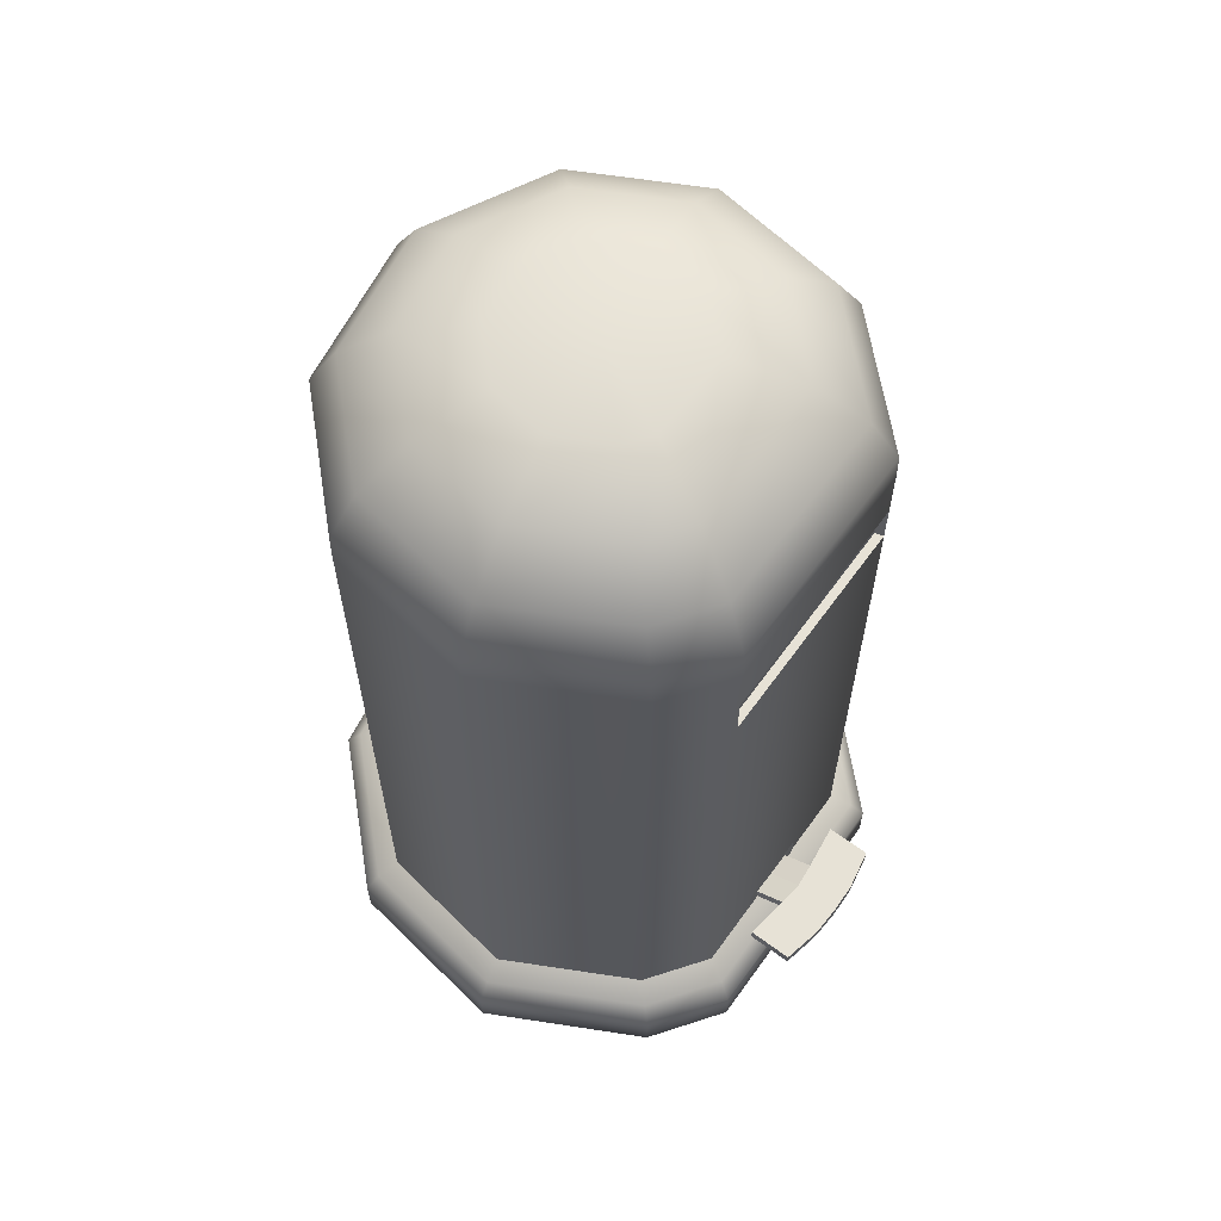
<metadata>
{"format":"obj","ext":"obj","renderer":"f3d","projection":"perspective","resolution":1024,"background":"white","views":[{"elev":63.4,"azim":36.8,"up":"+Z"}]}
</metadata>
<code>
v -6.024 28.93 4.303
v -6.024 28.93 -0.1572
v 11.95 26.4 -0.1572
v 11.95 26.4 4.303
v -6.024 28.93 4.303
v 11.95 26.4 -0.1572
v -6.024 28.93 4.303
v 11.95 26.4 4.303
v 11.27 25 6.336
v -5.753 27.39 6.336
v -6.024 28.93 4.303
v 11.27 25 6.336
v -5.338 25.04 7.728
v -5.753 27.39 6.336
v 11.27 25 6.336
v 10.22 22.85 7.728
v -5.338 25.04 7.728
v 11.27 25 6.336
v 10.22 22.85 7.728
v 11.27 25 6.336
v 23.63 13.06 6.336
v 21.52 11.94 7.728
v 10.22 22.85 7.728
v 23.63 13.06 6.336
v 11.95 26.4 4.303
v 11.95 26.4 -0.1572
v 25.01 13.79 -0.1572
v 25.01 13.79 4.303
v 11.95 26.4 4.303
v 25.01 13.79 -0.1572
v 25.01 13.79 4.303
v 23.63 13.06 6.336
v 11.95 26.4 4.303
v 23.63 13.06 6.336
v 11.27 25 6.336
v 11.95 26.4 4.303
v 25.01 13.79 4.303
v 25.01 13.79 -0.1572
v 25.48 -12.88 -0.1572
v 25.48 -12.88 4.303
v 25.01 13.79 4.303
v 25.48 -12.88 -0.1572
v 25.01 13.79 4.303
v 25.48 -12.88 4.303
v 23.63 13.06 6.336
v 25.48 -12.88 4.303
v 24.07 -12.19 6.336
v 23.63 13.06 6.336
v 23.63 13.06 6.336
v 24.07 -12.19 6.336
v 21.93 -11.15 7.728
v 21.52 11.94 7.728
v 23.63 13.06 6.336
v 21.93 -11.15 7.728
v 25.48 -12.88 4.303
v 25.48 -12.88 -0.1572
v 20.21 -20.4 4.303
v 25.48 -12.88 4.303
v 20.21 -20.4 4.303
v 19.08 -19.32 6.336
v 24.07 -12.19 6.336
v 25.48 -12.88 4.303
v 19.08 -19.32 6.336
v 24.07 -12.19 6.336
v 19.08 -19.32 6.336
v 21.93 -11.15 7.728
v 19.08 -19.32 6.336
v 17.37 -17.66 7.833
v 21.93 -11.15 7.728
v 3.491 -25.04 7.728
v 17.37 -17.66 7.833
v 19.08 -19.32 6.336
v 3.906 -27.39 6.336
v 3.491 -25.04 7.728
v 19.08 -19.32 6.336
v 19.08 -19.32 6.336
v 20.21 -20.4 4.303
v 3.906 -27.39 6.336
v 20.21 -20.4 4.303
v 4.177 -28.93 4.303
v 3.906 -27.39 6.336
v 4.177 -28.93 4.303
v 20.21 -20.4 4.303
v 4.177 -28.93 -0.1572
v 25.48 -12.88 -0.1572
v 20.21 -20.4 -0.1572
v 20.21 -20.4 4.303
v 20.21 -20.4 4.303
v 20.21 -20.4 -0.1572
v 4.177 -28.93 -0.1572
v 3.481 -24.98 82.59
v -12.04 -22.8 82.59
v 2.991 -22.2 87.58
v -12.04 -22.8 82.59
v -10.8 -20.26 87.58
v 2.991 -22.2 87.58
v 2.991 -22.2 87.58
v -10.8 -20.26 87.58
v 2.082 -17.04 92.03
v -10.8 -20.26 87.58
v -8.51 -15.55 92.03
v 2.082 -17.04 92.03
v 2.082 -17.04 92.03
v -8.51 -15.55 92.03
v 0.7868 -9.698 94.65
v -8.51 -15.55 92.03
v -5.241 -8.851 94.65
v 0.7868 -9.698 94.65
v -0.9234 2e-06 94.65
v 0.7868 -9.698 94.65
v -5.241 -8.851 94.65
v -12.04 -22.8 82.59
v -23.32 -11.91 82.59
v -10.8 -20.26 87.58
v -23.32 -11.91 82.59
v -20.83 -10.58 87.58
v -10.8 -20.26 87.58
v -10.8 -20.26 87.58
v -20.83 -10.58 87.58
v -8.51 -15.55 92.03
v -20.83 -10.58 87.58
v -16.2 -8.124 92.03
v -8.51 -15.55 92.03
v -8.51 -15.55 92.03
v -16.2 -8.124 92.03
v -5.241 -8.851 94.65
v -16.2 -8.124 92.03
v -9.619 -4.623 94.65
v -5.241 -8.851 94.65
v -0.9234 2e-06 94.65
v -5.241 -8.851 94.65
v -9.619 -4.623 94.65
v -0.9234 2e-06 94.65
v -9.619 -4.623 94.65
v -10.68 1.371 94.65
v -0.9234 2e-06 94.65
v -10.68 1.371 94.65
v -8.008 6.841 94.65
v -0.9234 2e-06 94.65
v -8.008 6.841 94.65
v -2.634 9.699 94.65
v -3.929 17.04 92.03
v -2.634 9.699 94.65
v -8.008 6.841 94.65
v -23.32 -11.91 82.59
v -26.04 3.53 82.59
v -20.83 -10.58 87.58
v -26.04 3.53 82.59
v -23.25 3.137 87.58
v -20.83 -10.58 87.58
v -20.83 -10.58 87.58
v -23.25 3.137 87.58
v -16.2 -8.124 92.03
v -23.25 3.137 87.58
v -18.06 2.409 92.03
v -16.2 -8.124 92.03
v -16.2 -8.124 92.03
v -18.06 2.409 92.03
v -9.619 -4.623 94.65
v -18.06 2.409 92.03
v -10.68 1.371 94.65
v -9.619 -4.623 94.65
v -18.06 2.409 92.03
v -13.37 12.02 92.03
v -10.68 1.371 94.65
v -13.37 12.02 92.03
v -8.008 6.841 94.65
v -10.68 1.371 94.65
v -13.37 12.02 92.03
v -3.929 17.04 92.03
v -8.008 6.841 94.65
v -4.838 22.2 87.58
v -3.929 17.04 92.03
v -13.37 12.02 92.03
v -17.14 15.66 87.58
v -4.838 22.2 87.58
v -13.37 12.02 92.03
v -5.328 24.98 82.59
v -4.838 22.2 87.58
v -17.14 15.66 87.58
v -19.17 17.62 82.59
v -5.328 24.98 82.59
v -17.14 15.66 87.58
v -26.04 3.53 82.59
v -19.17 17.62 82.59
v -23.25 3.137 87.58
v -19.17 17.62 82.59
v -17.14 15.66 87.58
v -23.25 3.137 87.58
v -23.25 3.137 87.58
v -17.14 15.66 87.58
v -18.06 2.409 92.03
v -17.14 15.66 87.58
v -13.37 12.02 92.03
v -18.06 2.409 92.03
v -5.328 24.98 82.59
v 10.2 22.8 82.59
v -4.838 22.2 87.58
v 10.2 22.8 82.59
v 8.958 20.26 87.58
v -4.838 22.2 87.58
v -4.838 22.2 87.58
v 8.958 20.26 87.58
v -3.929 17.04 92.03
v 8.958 20.26 87.58
v 6.663 15.55 92.03
v -3.929 17.04 92.03
v -3.929 17.04 92.03
v 6.663 15.55 92.03
v -2.634 9.699 94.65
v 6.663 15.55 92.03
v 3.394 8.852 94.65
v -2.634 9.699 94.65
v -0.9234 2e-06 94.65
v -2.634 9.699 94.65
v 3.394 8.852 94.65
v 10.2 22.8 82.59
v 21.47 11.91 82.59
v 8.958 20.26 87.58
v 21.47 11.91 82.59
v 18.98 10.58 87.58
v 8.958 20.26 87.58
v 8.958 20.26 87.58
v 18.98 10.58 87.58
v 6.663 15.55 92.03
v 18.98 10.58 87.58
v 14.36 8.125 92.03
v 6.663 15.55 92.03
v 6.663 15.55 92.03
v 14.36 8.125 92.03
v 3.394 8.852 94.65
v 14.36 8.125 92.03
v 7.772 4.624 94.65
v 3.394 8.852 94.65
v -0.9234 2e-06 94.65
v 3.394 8.852 94.65
v 7.772 4.624 94.65
v -0.9234 2e-06 94.65
v 7.772 4.624 94.65
v 7.928 -4.317 94.65
v 6.161 -6.841 94.65
v -0.9234 2e-06 94.65
v 7.928 -4.317 94.65
v -0.9234 2e-06 94.65
v 6.161 -6.841 94.65
v 0.7868 -9.698 94.65
v 2.082 -17.04 92.03
v 0.7868 -9.698 94.65
v 6.161 -6.841 94.65
v 21.47 11.91 82.59
v 21.87 -11.12 82.59
v 18.98 10.58 87.58
v 21.87 -11.12 82.59
v 19.34 -9.881 87.58
v 18.98 10.58 87.58
v 18.98 10.58 87.58
v 19.34 -9.881 87.58
v 14.36 8.125 92.03
v 19.34 -9.881 87.58
v 14.63 -7.586 92.03
v 14.36 8.125 92.03
v 14.36 8.125 92.03
v 14.63 -7.586 92.03
v 7.772 4.624 94.65
v 14.63 -7.586 92.03
v 7.928 -4.317 94.65
v 7.772 4.624 94.65
v 14.63 -7.586 92.03
v 11.53 -12.02 92.03
v 7.928 -4.317 94.65
v 11.53 -12.02 92.03
v 6.161 -6.841 94.65
v 7.928 -4.317 94.65
v 11.53 -12.02 92.03
v 2.082 -17.04 92.03
v 6.161 -6.841 94.65
v 2.991 -22.2 87.58
v 2.082 -17.04 92.03
v 11.53 -12.02 92.03
v 15.29 -15.66 87.58
v 2.991 -22.2 87.58
v 11.53 -12.02 92.03
v 3.481 -24.98 82.59
v 2.991 -22.2 87.58
v 15.29 -15.66 87.58
v 17.32 -17.62 82.59
v 3.481 -24.98 82.59
v 15.29 -15.66 87.58
v 21.87 -11.12 82.59
v 17.32 -17.62 82.59
v 19.34 -9.881 87.58
v 17.32 -17.62 82.59
v 15.29 -15.66 87.58
v 19.34 -9.881 87.58
v 19.34 -9.881 87.58
v 15.29 -15.66 87.58
v 14.63 -7.586 92.03
v 15.29 -15.66 87.58
v 11.53 -12.02 92.03
v 14.63 -7.586 92.03
v -5.328 24.98 82.59
v -5.338 25.04 79.42
v 10.2 22.8 82.59
v -5.338 25.04 79.42
v 10.22 22.85 79.42
v 10.2 22.8 82.59
v 10.22 22.85 79.42
v 21.52 11.94 79.42
v 10.2 22.8 82.59
v 21.52 11.94 79.42
v 21.47 11.91 82.59
v 10.2 22.8 82.59
v 21.52 11.94 79.42
v 21.93 -11.15 79.42
v 21.47 11.91 82.59
v 21.93 -11.15 79.42
v 21.87 -11.12 82.59
v 21.47 11.91 82.59
v 21.93 -11.15 79.42
v 17.37 -17.66 79.42
v 21.87 -11.12 82.59
v 17.37 -17.66 79.42
v 17.32 -17.62 82.59
v 21.87 -11.12 82.59
v 17.37 -17.66 79.42
v 3.491 -25.04 79.42
v 17.32 -17.62 82.59
v 3.491 -25.04 79.42
v 3.481 -24.98 82.59
v 17.32 -17.62 82.59
v 3.491 -25.04 79.42
v -12.07 -22.85 79.42
v 3.481 -24.98 82.59
v -12.07 -22.85 79.42
v -12.04 -22.8 82.59
v 3.481 -24.98 82.59
v -12.07 -22.85 79.42
v -23.37 -11.94 79.42
v -12.04 -22.8 82.59
v -23.37 -11.94 79.42
v -23.32 -11.91 82.59
v -12.04 -22.8 82.59
v -23.37 -11.94 79.42
v -26.1 3.538 79.42
v -23.32 -11.91 82.59
v -26.1 3.538 79.42
v -26.04 3.53 82.59
v -23.32 -11.91 82.59
v -26.1 3.538 79.42
v -19.21 17.66 79.42
v -26.04 3.53 82.59
v -19.21 17.66 79.42
v -19.17 17.62 82.59
v -26.04 3.53 82.59
v -19.21 17.66 79.42
v -5.338 25.04 79.42
v -19.17 17.62 82.59
v -5.338 25.04 79.42
v -5.328 24.98 82.59
v -19.17 17.62 82.59
v 4.177 -28.93 4.303
v 4.177 -28.93 -0.1572
v -13.8 -26.4 -0.1572
v -13.8 -26.4 4.303
v 4.177 -28.93 4.303
v -13.8 -26.4 -0.1572
v 4.177 -28.93 4.303
v -13.8 -26.4 4.303
v -13.12 -25 6.336
v 3.906 -27.39 6.336
v 4.177 -28.93 4.303
v -13.12 -25 6.336
v 3.491 -25.04 7.728
v 3.906 -27.39 6.336
v -13.12 -25 6.336
v -12.07 -22.85 7.728
v 3.491 -25.04 7.728
v -13.12 -25 6.336
v -12.07 -22.85 7.728
v -13.12 -25 6.336
v -25.48 -13.06 6.336
v -23.37 -11.94 7.728
v -12.07 -22.85 7.728
v -25.48 -13.06 6.336
v -13.8 -26.4 4.303
v -13.8 -26.4 -0.1572
v -26.86 -13.79 -0.1572
v -26.86 -13.79 4.303
v -13.8 -26.4 4.303
v -26.86 -13.79 -0.1572
v -13.8 -26.4 4.303
v -26.86 -13.79 4.303
v -25.48 -13.06 6.336
v -13.12 -25 6.336
v -13.8 -26.4 4.303
v -25.48 -13.06 6.336
v -26.86 -13.79 4.303
v -26.86 -13.79 -0.1572
v -30.01 4.088 -0.1572
v -30.01 4.088 4.303
v -26.86 -13.79 4.303
v -30.01 4.088 -0.1572
v -26.86 -13.79 4.303
v -30.01 4.088 4.303
v -28.46 3.871 6.336
v -25.48 -13.06 6.336
v -26.86 -13.79 4.303
v -28.46 3.871 6.336
v -23.37 -11.94 7.728
v -25.48 -13.06 6.336
v -28.46 3.871 6.336
v -26.1 3.538 7.728
v -23.37 -11.94 7.728
v -28.46 3.871 6.336
v -26.1 3.538 7.728
v -28.46 3.871 6.336
v -20.93 19.32 6.336
v -19.21 17.66 7.728
v -26.1 3.538 7.728
v -20.93 19.32 6.336
v -19.21 17.66 7.728
v -20.93 19.32 6.336
v -5.753 27.39 6.336
v -5.338 25.04 7.728
v -19.21 17.66 7.728
v -5.753 27.39 6.336
v -30.01 4.088 4.303
v -30.01 4.088 -0.1572
v -22.05 20.4 -0.1572
v -22.05 20.4 4.303
v -30.01 4.088 4.303
v -22.05 20.4 -0.1572
v -30.01 4.088 4.303
v -22.05 20.4 4.303
v -20.93 19.32 6.336
v -28.46 3.871 6.336
v -30.01 4.088 4.303
v -20.93 19.32 6.336
v -22.05 20.4 4.303
v -22.05 20.4 -0.1572
v -6.024 28.93 -0.1572
v -6.024 28.93 4.303
v -22.05 20.4 4.303
v -6.024 28.93 -0.1572
v -22.05 20.4 4.303
v -6.024 28.93 4.303
v -5.753 27.39 6.336
v -20.93 19.32 6.336
v -22.05 20.4 4.303
v -5.753 27.39 6.336
v 20.21 -20.4 -0.1572
v 25.48 -12.88 -0.1572
v 4.177 -28.93 -0.1572
v 4.177 -28.93 -0.1572
v 25.48 -12.88 -0.1572
v -13.8 -26.4 -0.1572
v -13.8 -26.4 -0.1572
v 25.48 -12.88 -0.1572
v -26.86 -13.79 -0.1572
v 25.48 -12.88 -0.1572
v 25.01 13.79 -0.1572
v -26.86 -13.79 -0.1572
v 25.01 13.79 -0.1572
v 11.95 26.4 -0.1572
v -26.86 -13.79 -0.1572
v 11.95 26.4 -0.1572
v -6.024 28.93 -0.1572
v -26.86 -13.79 -0.1572
v -26.86 -13.79 -0.1572
v -6.024 28.93 -0.1572
v -30.01 4.088 -0.1572
v -30.01 4.088 -0.1572
v -6.024 28.93 -0.1572
v -22.05 20.4 -0.1572
v -12.07 -22.85 79.42
v 3.491 -25.04 79.42
v 3.491 -25.04 7.728
v -12.07 -22.85 7.728
v -12.07 -22.85 79.42
v 3.491 -25.04 7.728
v -23.37 -11.94 79.42
v -12.07 -22.85 79.42
v -12.07 -22.85 7.728
v -23.37 -11.94 7.728
v -23.37 -11.94 79.42
v -12.07 -22.85 7.728
v -26.1 3.538 79.42
v -23.37 -11.94 79.42
v -23.37 -11.94 7.728
v -26.1 3.538 7.728
v -26.1 3.538 79.42
v -23.37 -11.94 7.728
v -19.21 17.66 79.42
v -26.1 3.538 79.42
v -26.1 3.538 7.728
v -19.21 17.66 7.728
v -19.21 17.66 79.42
v -26.1 3.538 7.728
v -5.338 25.04 79.42
v -19.21 17.66 79.42
v -19.21 17.66 7.728
v -5.338 25.04 7.728
v -5.338 25.04 79.42
v -19.21 17.66 7.728
v 3.491 -25.04 7.728
v 3.491 -25.04 79.42
v 17.37 -17.66 7.833
v 3.491 -25.04 79.42
v 17.37 -17.66 79.42
v 17.37 -17.66 7.833
v 17.37 -17.66 79.42
v 21.93 -11.15 79.42
v 17.37 -17.66 7.833
v 21.93 -11.15 79.42
v 21.93 -11.15 73.37
v 17.37 -17.66 7.833
v 21.93 -11.15 73.37
v 21.93 -11.15 68.77
v 17.37 -17.66 7.833
v 17.37 -17.66 7.833
v 21.93 -11.15 68.77
v 21.93 -11.15 7.728
v 21.93 -11.15 7.728
v 21.93 -11.15 68.77
v 21.52 11.94 68.77
v 21.52 11.94 7.728
v 21.93 -11.15 7.728
v 21.52 11.94 68.77
v 21.52 11.94 7.728
v 21.52 11.94 68.77
v 10.22 22.85 7.728
v 21.93 -11.15 73.37
v 21.93 -11.15 79.42
v 21.52 11.94 73.37
v 21.93 -11.15 79.42
v 21.52 11.94 79.42
v 21.52 11.94 73.37
v 21.52 11.94 79.42
v 10.22 22.85 7.728
v 21.52 11.94 73.37
v 10.22 22.85 7.728
v 21.52 11.94 68.77
v 21.52 11.94 73.37
v 10.22 22.85 79.42
v 10.22 22.85 7.728
v 21.52 11.94 79.42
v 10.22 22.85 7.728
v 10.22 22.85 79.42
v -5.338 25.04 7.728
v 10.22 22.85 79.42
v -5.338 25.04 79.42
v -5.338 25.04 7.728
v 21.07 -10.88 73.37
v 20.67 11.64 73.37
v 21.07 -10.88 68.77
v 20.67 11.64 73.37
v 20.67 11.64 68.77
v 21.07 -10.88 68.77
v 20.67 11.64 68.77
v 21.52 11.94 68.77
v 21.07 -10.88 68.77
v 21.52 11.94 68.77
v 21.93 -11.15 68.77
v 21.07 -10.88 68.77
v 21.07 -10.88 73.37
v 21.93 -11.15 73.37
v 20.67 11.64 73.37
v 21.93 -11.15 73.37
v 21.52 11.94 73.37
v 20.67 11.64 73.37
v 21.07 -10.88 68.77
v 21.93 -11.15 68.77
v 21.07 -10.88 73.37
v 21.93 -11.15 68.77
v 21.93 -11.15 73.37
v 21.07 -10.88 73.37
v 20.67 11.64 73.37
v 21.52 11.94 73.37
v 20.67 11.64 68.77
v 21.52 11.94 73.37
v 21.52 11.94 68.77
v 20.67 11.64 68.77
v 29.05 -7.449 10.58
v 24.36 -7.449 10.58
v 29.04 -7.449 11.86
v 24.36 -7.449 10.58
v 24.36 -7.449 11.86
v 29.04 -7.449 11.86
v 24.36 -7.449 10.58
v 24.99 -2.735 10.58
v 24.36 -7.449 11.86
v 24.99 -2.735 10.58
v 25.02 -2.735 11.86
v 24.36 -7.449 11.86
v 24.36 -7.449 11.86
v 25.02 -2.735 11.86
v 29.04 -7.449 11.86
v 25.02 -2.735 11.86
v 29.89 -3.328 11.86
v 29.04 -7.449 11.86
v 29.89 -3.328 11.86
v 25.02 -2.735 11.86
v 25.31 -0.1328 11.86
v 30.01 -0.1328 11.86
v 29.89 -3.328 11.86
v 25.31 -0.1328 11.86
v 29.89 3.078 11.86
v 30.01 -0.1328 11.86
v 25.31 -0.1328 11.86
v 25.02 2.485 11.86
v 29.89 3.078 11.86
v 25.31 -0.1328 11.86
v 29.89 3.078 11.86
v 25.02 2.485 11.86
v 29.06 7.264 11.86
v 25.02 2.485 11.86
v 24.37 7.264 11.86
v 29.06 7.264 11.86
v 29.06 7.264 10.58
v 29.06 7.264 11.86
v 24.37 7.264 10.58
v 29.06 7.264 11.86
v 24.37 7.264 11.86
v 24.37 7.264 10.58
v 24.37 7.264 10.58
v 24.37 7.264 11.86
v 25.02 2.485 10.58
v 24.37 7.264 11.86
v 25.02 2.485 11.86
v 25.02 2.485 10.58
v 29.05 -7.449 10.58
v 29.04 -7.449 11.86
v 29.85 -3.328 10.58
v 29.04 -7.449 11.86
v 29.89 -3.328 11.86
v 29.85 -3.328 10.58
v 29.89 -3.328 11.86
v 30.01 -0.1328 11.86
v 29.85 -3.328 10.58
v 30.01 -0.1328 11.86
v 30.01 -0.1328 10.58
v 29.85 -3.328 10.58
v 30.01 -0.1328 10.58
v 30.01 -0.1328 11.86
v 29.89 3.078 11.86
v 29.89 3.078 10.58
v 30.01 -0.1328 10.58
v 29.89 3.078 11.86
v 29.89 3.078 10.58
v 29.89 3.078 11.86
v 29.06 7.264 10.58
v 29.89 3.078 11.86
v 29.06 7.264 11.86
v 29.06 7.264 10.58
v 24.99 -2.735 10.58
v 24.36 -7.449 10.58
v 29.05 -7.449 10.58
v 29.85 -3.328 10.58
v 24.99 -2.735 10.58
v 29.05 -7.449 10.58
v 25.31 -0.1328 10.58
v 24.99 -2.735 10.58
v 29.85 -3.328 10.58
v 30.01 -0.1328 10.58
v 25.31 -0.1328 10.58
v 29.85 -3.328 10.58
v 25.31 -0.1328 10.58
v 30.01 -0.1328 10.58
v 29.89 3.078 10.58
v 25.02 2.485 10.58
v 25.31 -0.1328 10.58
v 29.89 3.078 10.58
v 25.02 2.485 10.58
v 29.89 3.078 10.58
v 29.06 7.264 10.58
v 24.37 7.264 10.58
v 25.02 2.485 10.58
v 29.06 7.264 10.58
v 25.02 2.485 11.86
v 21.16 2.485 9.583
v 25.02 2.485 10.58
v 21.16 2.485 9.583
v 21.16 2.485 8.301
v 25.02 2.485 10.58
v 25.31 -0.1328 10.58
v 25.02 2.485 10.58
v 21.16 -0.1328 8.301
v 25.02 2.485 10.58
v 21.16 2.485 8.301
v 21.16 -0.1328 8.301
v 25.31 -0.1328 11.86
v 21.16 -0.1328 9.583
v 25.02 2.485 11.86
v 21.16 -0.1328 9.583
v 21.16 2.485 9.583
v 25.02 2.485 11.86
v 25.02 -2.735 11.86
v 24.99 -2.735 10.58
v 21.16 -2.735 9.583
v 24.99 -2.735 10.58
v 21.16 -2.735 8.301
v 21.16 -2.735 9.583
v 25.31 -0.1328 11.86
v 25.02 -2.735 11.86
v 21.16 -0.1328 9.583
v 25.02 -2.735 11.86
v 21.16 -2.735 9.583
v 21.16 -0.1328 9.583
v 25.31 -0.1328 10.58
v 21.16 -0.1328 8.301
v 24.99 -2.735 10.58
v 21.16 -0.1328 8.301
v 21.16 -2.735 8.301
v 24.99 -2.735 10.58
v 21.83 -3.985 10.76
v 21.83 4.024 10.76
v 21.83 -3.985 8.15
v 21.83 4.024 10.76
v 21.83 4.024 8.15
v 21.83 -3.985 8.15
g mtl_nt_trash_compactor
f 3 2 1
f 6 5 4
f 9 8 7
f 12 11 10
f 15 14 13
f 18 17 16
f 21 20 19
f 24 23 22
f 27 26 25
f 30 29 28
f 33 32 31
f 36 35 34
f 39 38 37
f 42 41 40
f 45 44 43
f 48 47 46
f 51 50 49
f 54 53 52
f 57 56 55
f 60 59 58
f 63 62 61
f 66 65 64
f 69 68 67
f 72 71 70
f 75 74 73
f 78 77 76
f 81 80 79
f 84 83 82
f 87 86 85
f 90 89 88
f 93 92 91
f 96 95 94
f 99 98 97
f 102 101 100
f 105 104 103
f 108 107 106
f 111 110 109
f 114 113 112
f 117 116 115
f 120 119 118
f 123 122 121
f 126 125 124
f 129 128 127
f 132 131 130
f 135 134 133
f 138 137 136
f 141 140 139
f 144 143 142
f 147 146 145
f 150 149 148
f 153 152 151
f 156 155 154
f 159 158 157
f 162 161 160
f 165 164 163
f 168 167 166
f 171 170 169
f 174 173 172
f 177 176 175
f 180 179 178
f 183 182 181
f 186 185 184
f 189 188 187
f 192 191 190
f 195 194 193
f 198 197 196
f 201 200 199
f 204 203 202
f 207 206 205
f 210 209 208
f 213 212 211
f 216 215 214
f 219 218 217
f 222 221 220
f 225 224 223
f 228 227 226
f 231 230 229
f 234 233 232
f 237 236 235
f 240 239 238
f 243 242 241
f 246 245 244
f 249 248 247
f 252 251 250
f 255 254 253
f 258 257 256
f 261 260 259
f 264 263 262
f 267 266 265
f 270 269 268
f 273 272 271
f 276 275 274
f 279 278 277
f 282 281 280
f 285 284 283
f 288 287 286
f 291 290 289
f 294 293 292
f 297 296 295
f 300 299 298
f 303 302 301
f 306 305 304
f 309 308 307
f 312 311 310
f 315 314 313
f 318 317 316
f 321 320 319
f 324 323 322
f 327 326 325
f 330 329 328
f 333 332 331
f 336 335 334
f 339 338 337
f 342 341 340
f 345 344 343
f 348 347 346
f 351 350 349
f 354 353 352
f 357 356 355
f 360 359 358
f 363 362 361
f 366 365 364
f 369 368 367
f 372 371 370
f 375 374 373
f 378 377 376
f 381 380 379
f 384 383 382
f 387 386 385
f 390 389 388
f 393 392 391
f 396 395 394
f 399 398 397
f 402 401 400
f 405 404 403
f 408 407 406
f 411 410 409
f 414 413 412
f 417 416 415
f 420 419 418
f 423 422 421
f 426 425 424
f 429 428 427
f 432 431 430
f 435 434 433
f 438 437 436
f 441 440 439
f 444 443 442
f 447 446 445
f 450 449 448
f 453 452 451
f 456 455 454
f 459 458 457
f 462 461 460
f 465 464 463
f 468 467 466
f 471 470 469
f 474 473 472
f 477 476 475
f 480 479 478
f 483 482 481
f 486 485 484
f 489 488 487
f 492 491 490
f 495 494 493
f 498 497 496
f 501 500 499
f 504 503 502
f 507 506 505
f 510 509 508
f 513 512 511
f 516 515 514
f 519 518 517
f 522 521 520
f 525 524 523
f 528 527 526
f 531 530 529
f 534 533 532
f 537 536 535
f 540 539 538
f 543 542 541
f 546 545 544
f 549 548 547
f 552 551 550
f 555 554 553
f 558 557 556
f 561 560 559
f 564 563 562
f 567 566 565
f 570 569 568
f 573 572 571
f 576 575 574
f 579 578 577
f 582 581 580
f 585 584 583
f 588 587 586
f 591 590 589
f 594 593 592
f 597 596 595
f 600 599 598
f 603 602 601
f 606 605 604
f 609 608 607
f 612 611 610
f 615 614 613
f 618 617 616
f 621 620 619
f 624 623 622
f 627 626 625
f 630 629 628
f 633 632 631
f 636 635 634
f 639 638 637
f 642 641 640
f 645 644 643
f 648 647 646
f 651 650 649
f 654 653 652
f 657 656 655
f 660 659 658
f 663 662 661
f 666 665 664
f 669 668 667
f 672 671 670
f 675 674 673
f 678 677 676
f 681 680 679
f 684 683 682
f 687 686 685
f 690 689 688
f 693 692 691
f 696 695 694
f 699 698 697
f 702 701 700
f 705 704 703
f 708 707 706
f 711 710 709
f 714 713 712
f 717 716 715
f 720 719 718

</code>
